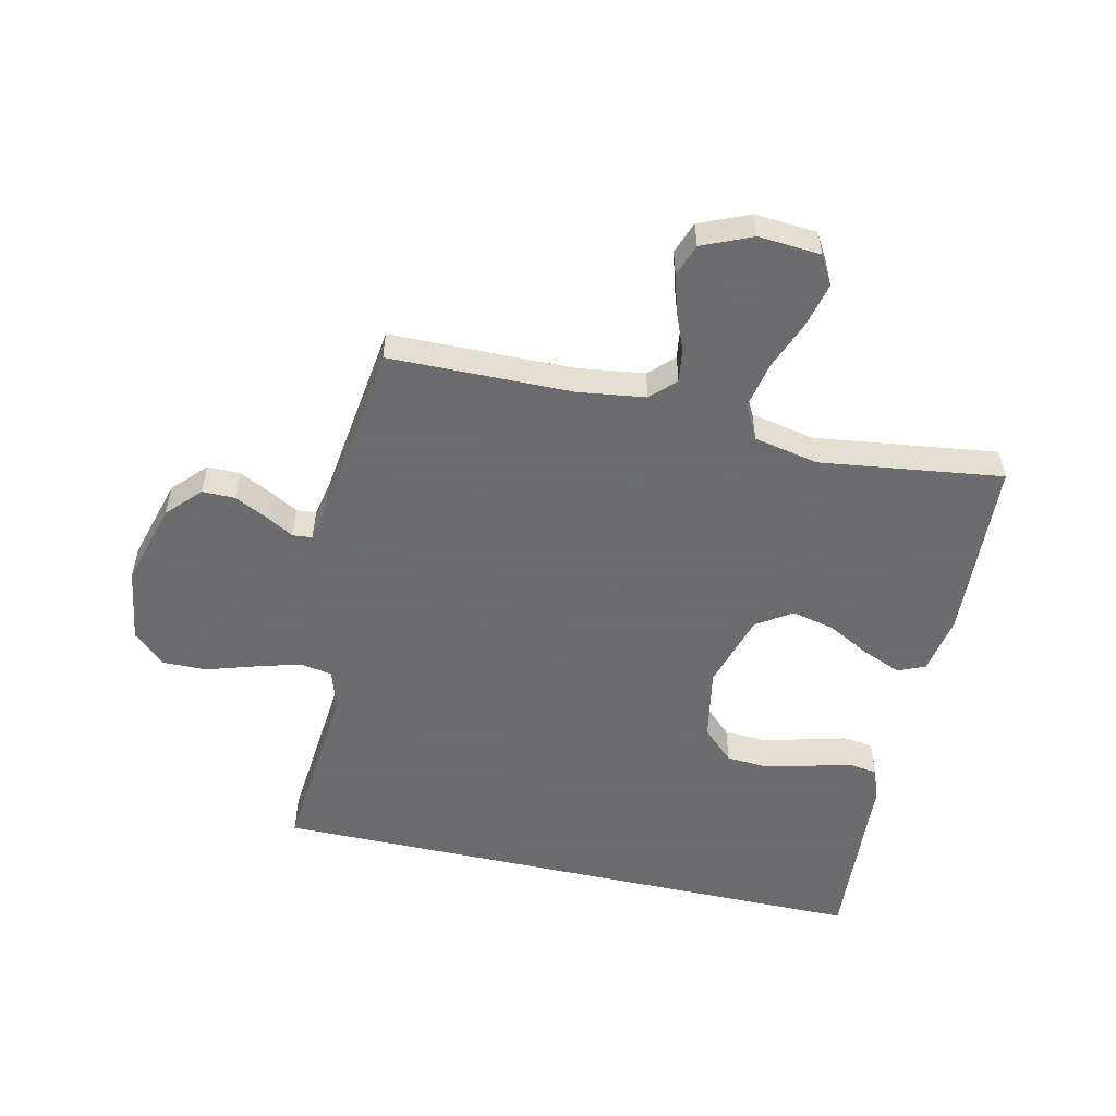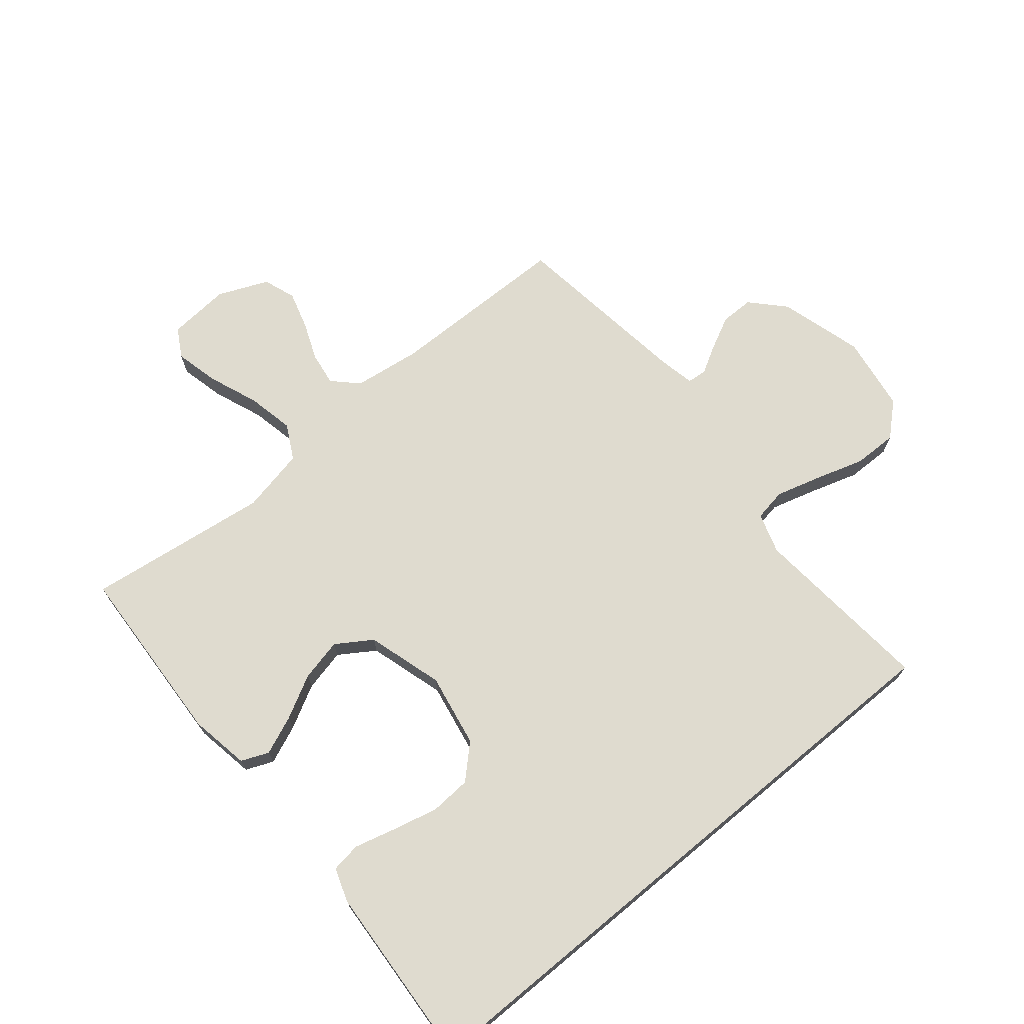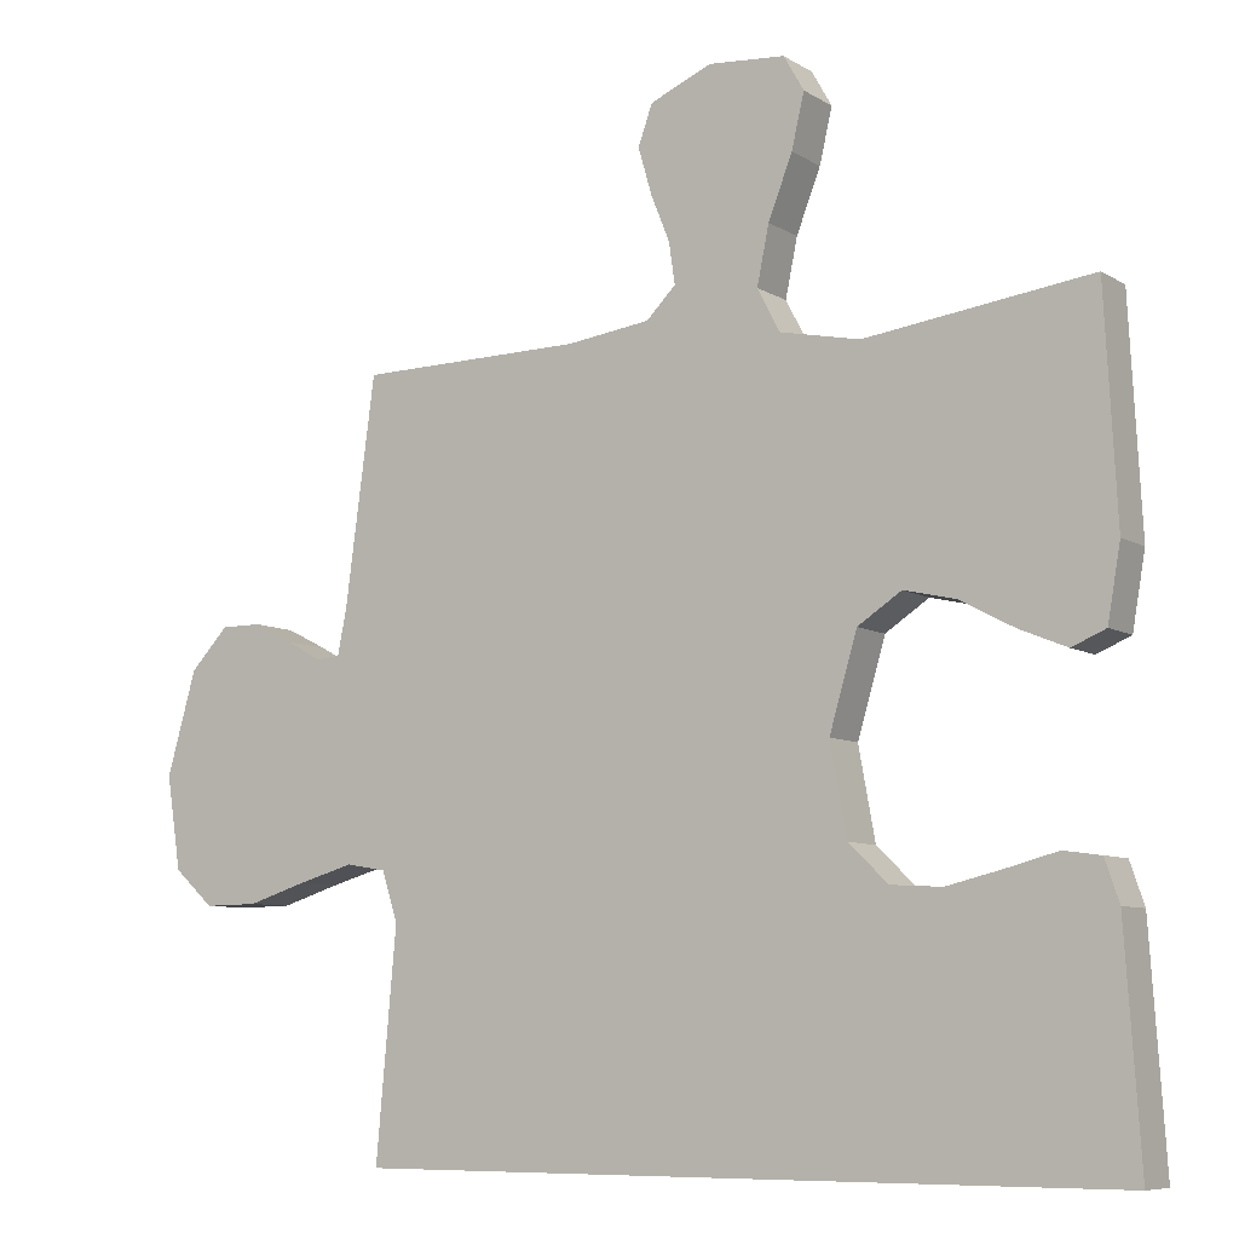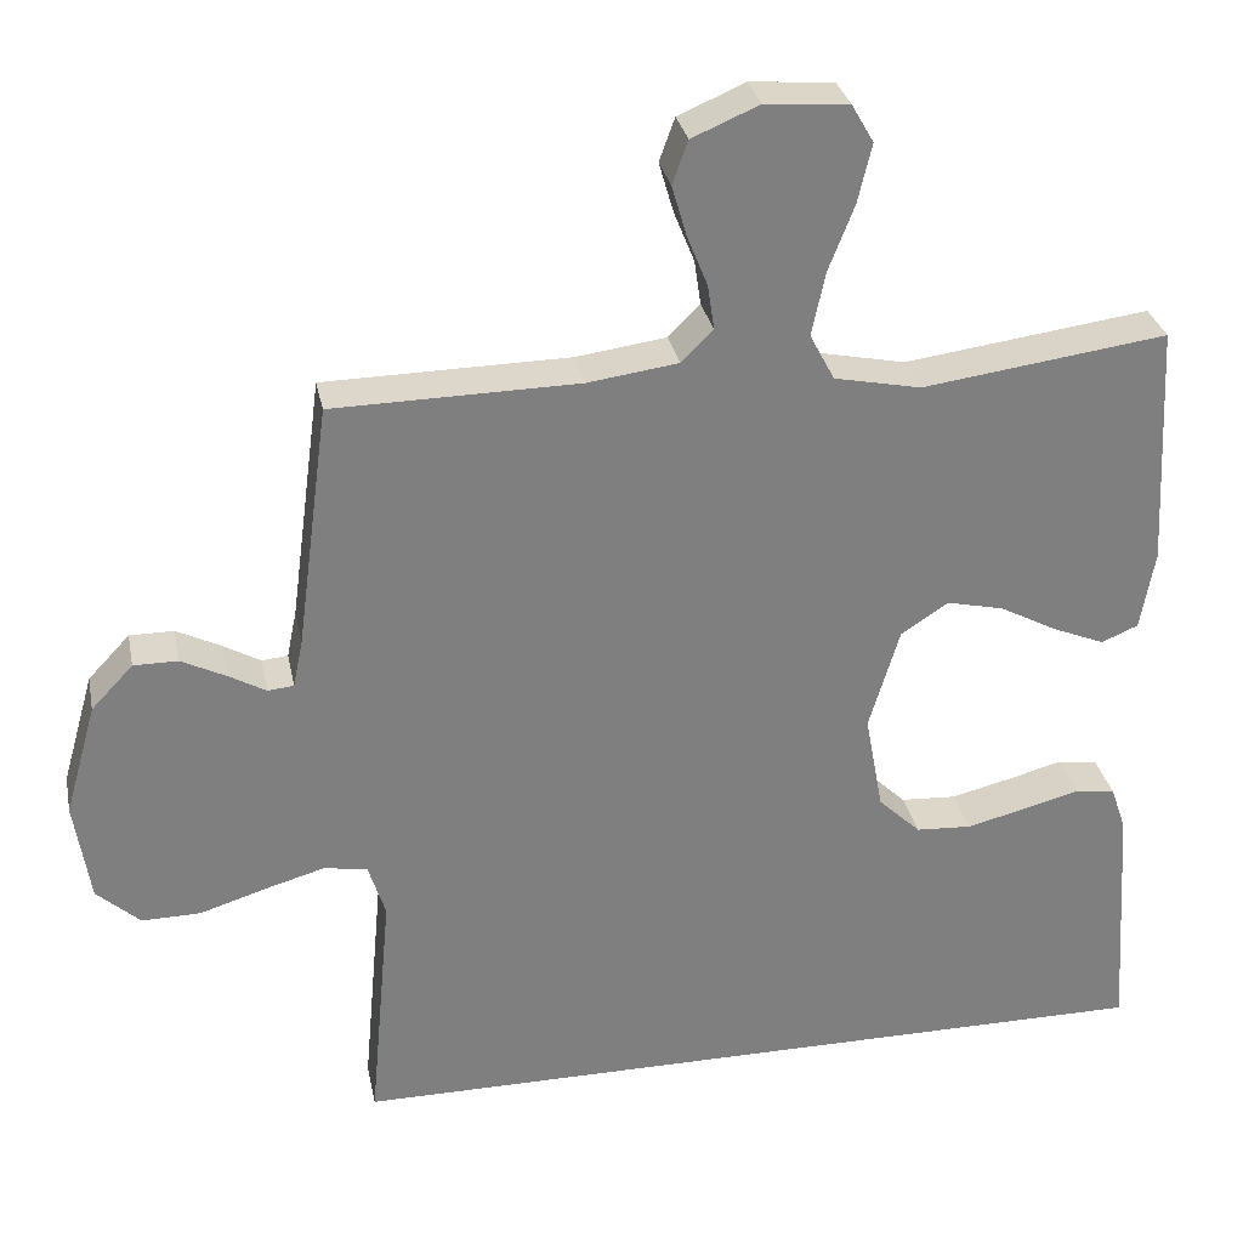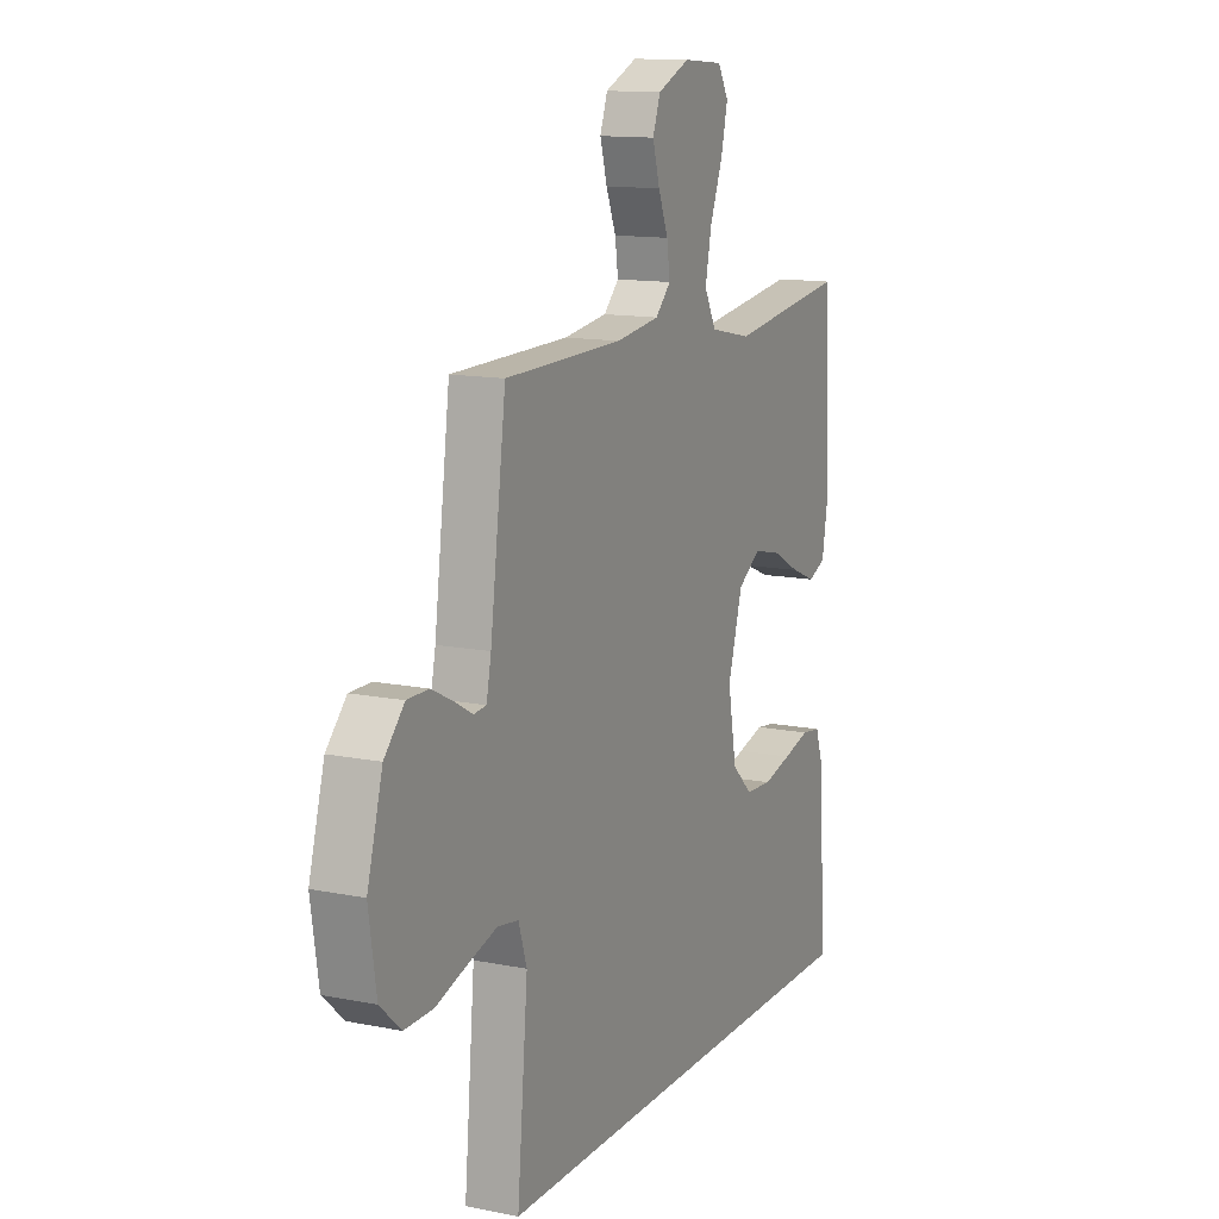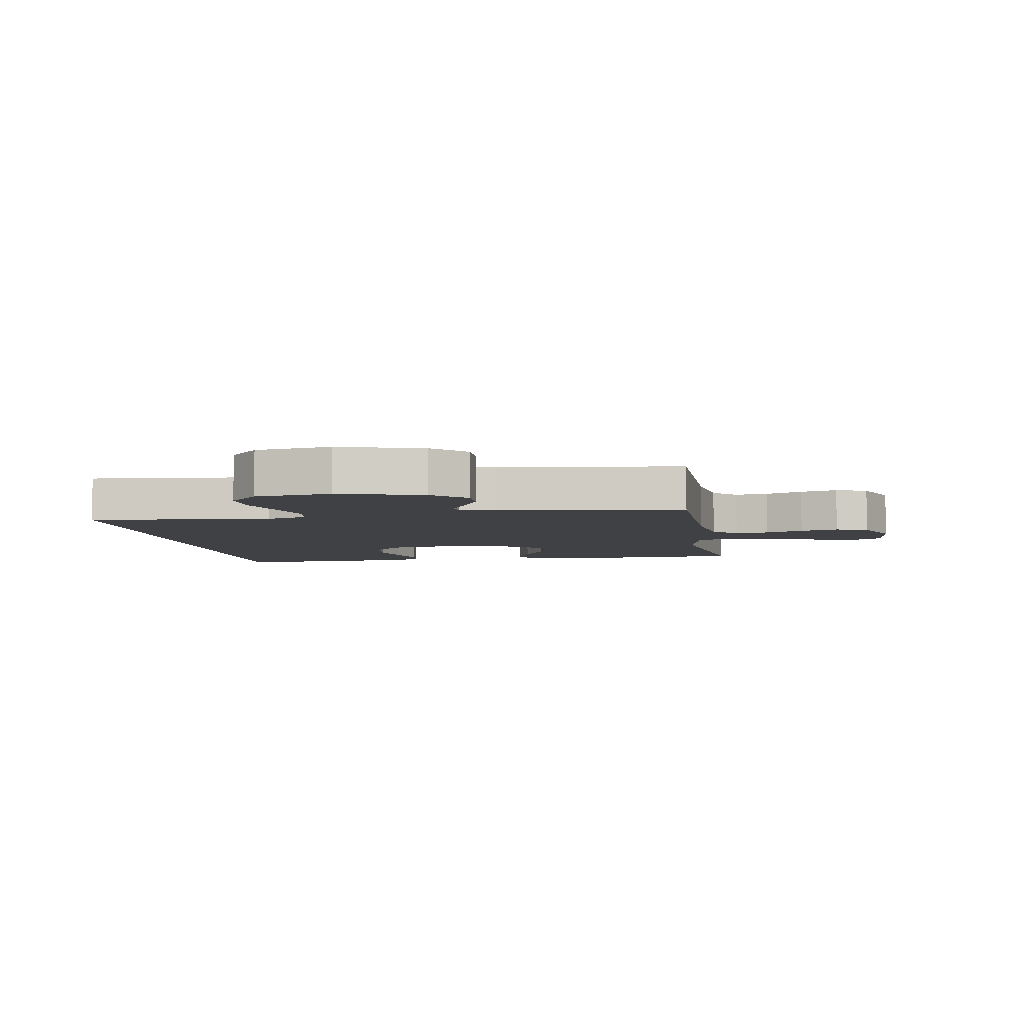
<metadata>
{"format":"obj","ext":"obj","renderer":"f3d","projection":"perspective","resolution":1024,"background":"white","views":[{"elev":-53.5,"azim":-12.7,"up":"+Y"},{"elev":70.5,"azim":140.3,"up":"+Y"},{"elev":-7.8,"azim":32.1,"up":"+Z"},{"elev":30.5,"azim":-11.3,"up":"+Z"},{"elev":13.0,"azim":-65.2,"up":"+Z"},{"elev":-5.5,"azim":-81.0,"up":"+Y"}]}
</metadata>
<code>
v 0.5 0.07 0.5
v 0.516 0.07 0.2
v 0.499 0.07 0.102
v 0.454 0.07 0.083
v 0.391 0.07 0.109
v 0.32 0.07 0.147
v 0.25 0.07 0.163
v 0.192 0.07 0.125
v 0.155 0.07 0
v 0.177 0.07 -0.12
v 0.229 0.07 -0.17
v 0.297 0.07 -0.174
v 0.371 0.07 -0.156
v 0.439 0.07 -0.138
v 0.488 0.07 -0.145
v 0.507 0.07 -0.2
v 0.527 0.07 -0.5
v -0.483 0.07 -0.5
v -0.456 0.07 -0.2
v -0.477 0.07 -0.134
v -0.53 0.07 -0.125
v -0.604 0.07 -0.146
v -0.684 0.07 -0.171
v -0.756 0.07 -0.172
v -0.809 0.07 -0.124
v -0.828 0.07 0
v -0.789 0.07 0.137
v -0.738 0.07 0.191
v -0.684 0.07 0.191
v -0.63 0.07 0.164
v -0.584 0.07 0.138
v -0.552 0.07 0.141
v -0.54 0.07 0.2
v -0.5 0.07 0.5
v -0.2 0.07 0.504
v -0.089 0.07 0.519
v -0.05 0.07 0.558
v -0.058 0.07 0.613
v -0.083 0.07 0.675
v -0.101 0.07 0.737
v -0.082 0.07 0.79
v 0 0.07 0.825
v 0.102 0.07 0.817
v 0.129 0.07 0.77
v 0.112 0.07 0.698
v 0.08 0.07 0.616
v 0.064 0.07 0.539
v 0.094 0.07 0.482
v 0.2 0.07 0.46
v 0.5 0 0.5
v 0.516 0 0.2
v 0.499 0 0.102
v 0.454 0 0.083
v 0.391 0 0.109
v 0.32 0 0.147
v 0.25 0 0.163
v 0.192 0 0.125
v 0.155 0 0
v 0.177 0 -0.12
v 0.229 0 -0.17
v 0.297 0 -0.174
v 0.371 0 -0.156
v 0.439 0 -0.138
v 0.488 0 -0.145
v 0.507 0 -0.2
v 0.527 0 -0.5
v -0.483 0 -0.5
v -0.456 0 -0.2
v -0.477 0 -0.134
v -0.53 0 -0.125
v -0.604 0 -0.146
v -0.684 0 -0.171
v -0.756 0 -0.172
v -0.809 0 -0.124
v -0.828 0 0
v -0.789 0 0.137
v -0.738 0 0.191
v -0.684 0 0.191
v -0.63 0 0.164
v -0.584 0 0.138
v -0.552 0 0.141
v -0.54 0 0.2
v -0.5 0 0.5
v -0.2 0 0.504
v -0.089 0 0.519
v -0.05 0 0.558
v -0.058 0 0.613
v -0.083 0 0.675
v -0.101 0 0.737
v -0.082 0 0.79
v 0 0 0.825
v 0.102 0 0.817
v 0.129 0 0.77
v 0.112 0 0.698
v 0.08 0 0.616
v 0.064 0 0.539
v 0.094 0 0.482
v 0.2 0 0.46
f 44 45 46
f 43 44 46
f 42 43 46
f 41 42 46
f 40 41 46
f 39 40 46
f 38 39 46
f 37 38 46 47
f 36 37 47 48
f 33 34 35
f 36 48 49
f 35 36 49
f 33 35 49
f 32 33 49
f 29 30 31
f 28 29 31
f 27 28 31
f 26 27 31
f 25 26 31
f 24 25 31
f 23 24 31
f 22 23 31
f 21 22 31 32
f 16 17 18 19
f 16 19 20
f 13 14 15 16
f 12 13 16
f 11 12 16 20
f 20 21 32
f 11 20 32
f 10 11 32
f 4 5 6
f 3 4 6
f 2 3 6
f 1 2 6
f 49 1 6
f 49 6 7
f 32 49 7 8
f 9 10 32
f 8 9 32
f 95 94 93
f 95 93 92
f 95 92 91
f 95 91 90
f 95 90 89
f 95 89 88
f 95 88 87
f 96 95 87 86
f 97 96 86 85
f 84 83 82
f 98 97 85
f 98 85 84
f 98 84 82
f 98 82 81
f 80 79 78
f 80 78 77
f 80 77 76
f 80 76 75
f 80 75 74
f 80 74 73
f 80 73 72
f 80 72 71
f 81 80 71 70
f 68 67 66 65
f 69 68 65
f 65 64 63 62
f 65 62 61
f 69 65 61 60
f 81 70 69
f 81 69 60
f 81 60 59
f 55 54 53
f 55 53 52
f 55 52 51
f 55 51 50
f 55 50 98
f 56 55 98
f 57 56 98 81
f 81 59 58
f 81 58 57
f 1 50 51 2
f 2 51 52 3
f 3 52 53 4
f 4 53 54 5
f 5 54 55 6
f 6 55 56 7
f 7 56 57 8
f 8 57 58 9
f 9 58 59 10
f 10 59 60 11
f 11 60 61 12
f 12 61 62 13
f 13 62 63 14
f 14 63 64 15
f 15 64 65 16
f 16 65 66 17
f 17 66 67 18
f 18 67 68 19
f 19 68 69 20
f 20 69 70 21
f 21 70 71 22
f 22 71 72 23
f 23 72 73 24
f 24 73 74 25
f 25 74 75 26
f 26 75 76 27
f 27 76 77 28
f 28 77 78 29
f 29 78 79 30
f 30 79 80 31
f 31 80 81 32
f 32 81 82 33
f 33 82 83 34
f 34 83 84 35
f 35 84 85 36
f 36 85 86 37
f 37 86 87 38
f 38 87 88 39
f 39 88 89 40
f 40 89 90 41
f 41 90 91 42
f 42 91 92 43
f 43 92 93 44
f 44 93 94 45
f 45 94 95 46
f 46 95 96 47
f 47 96 97 48
f 48 97 98 49
f 49 98 50 1

</code>
